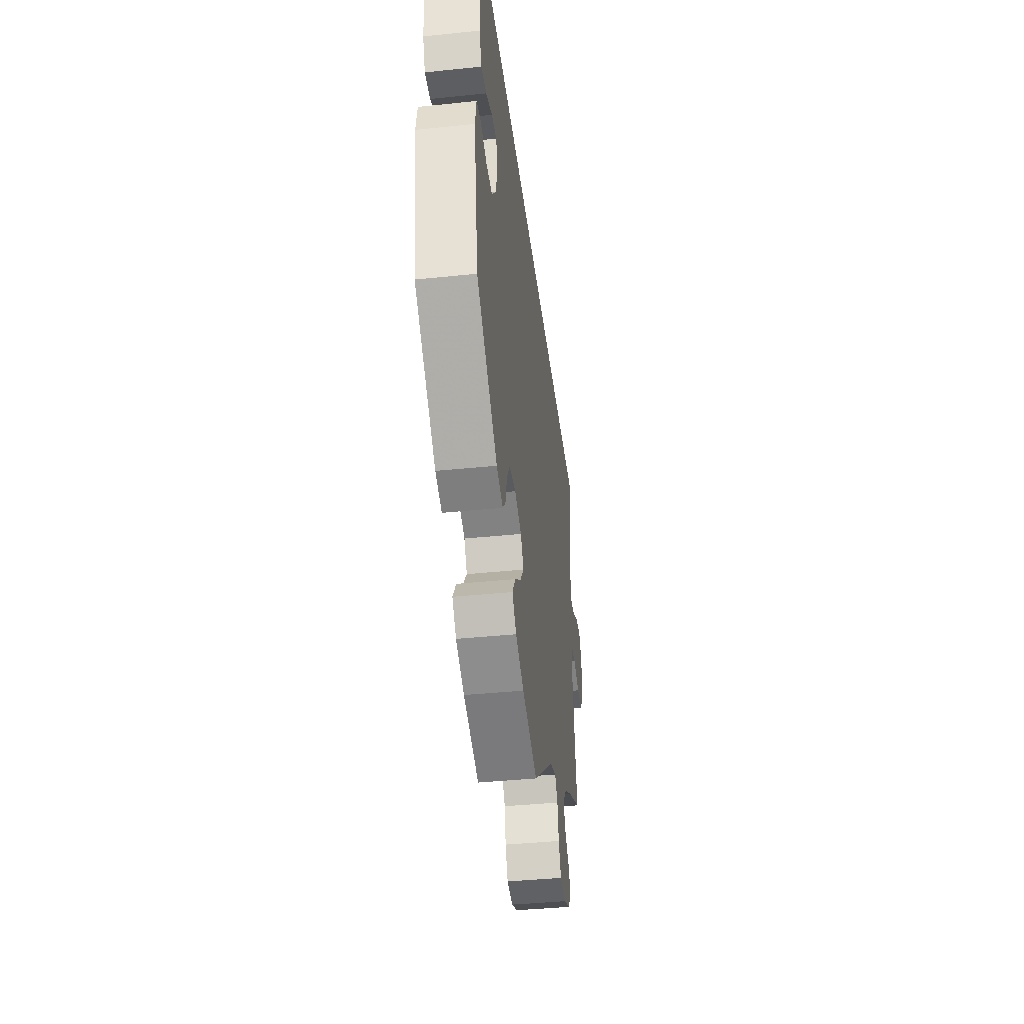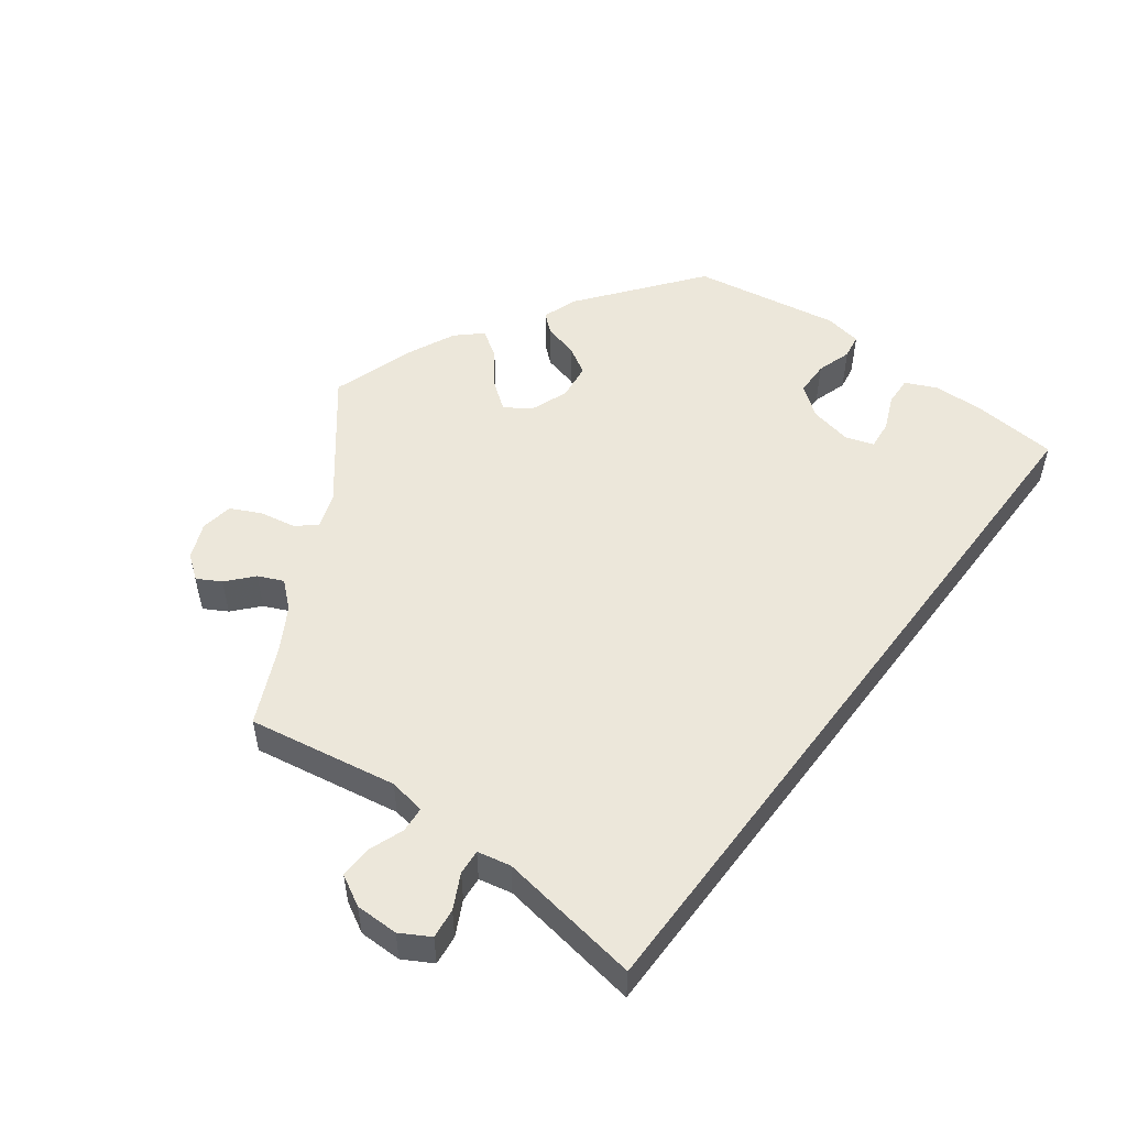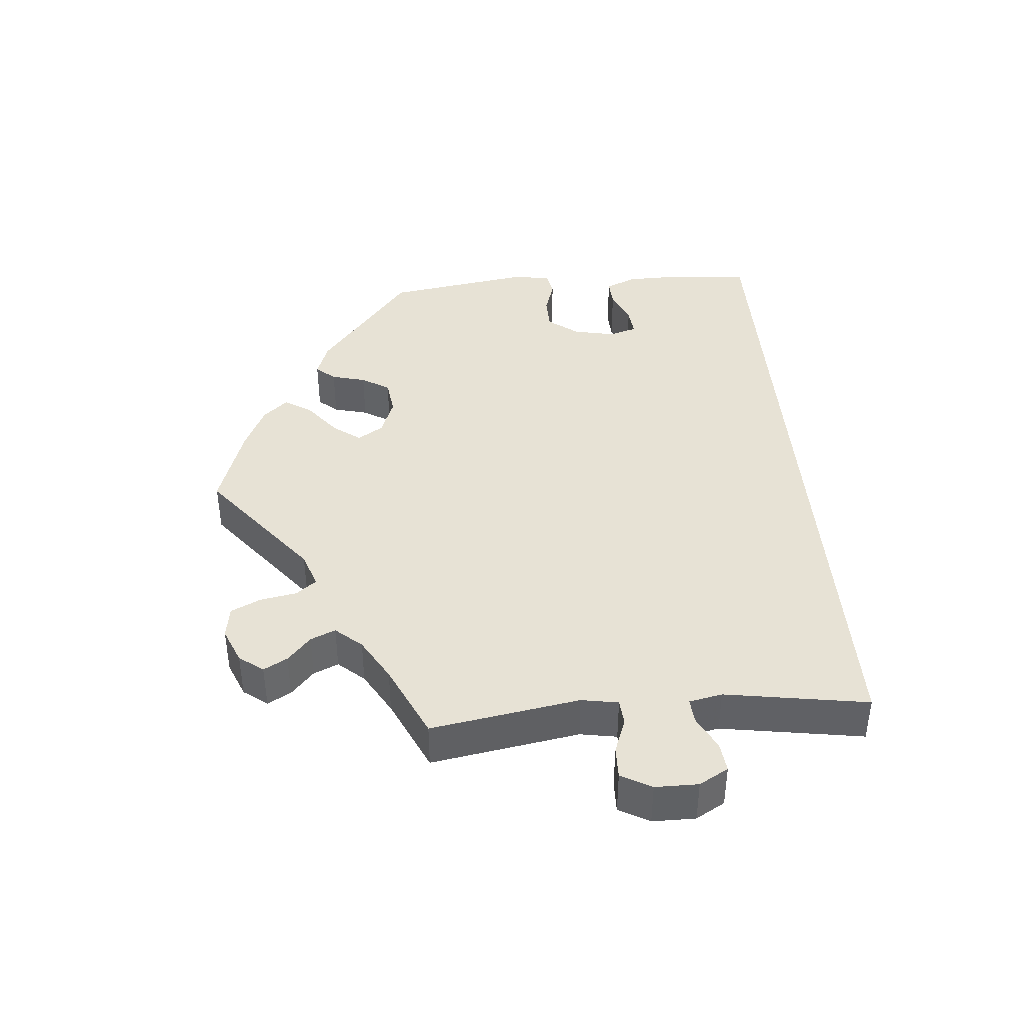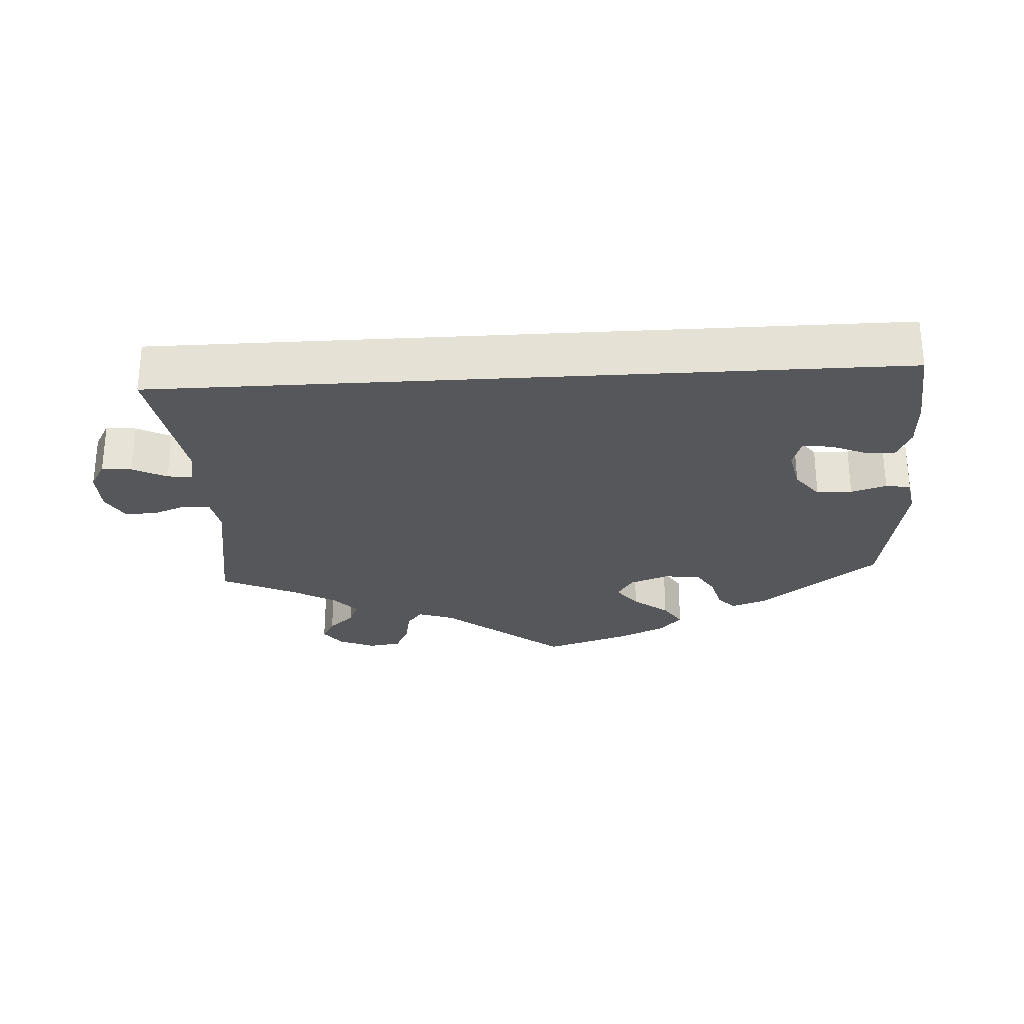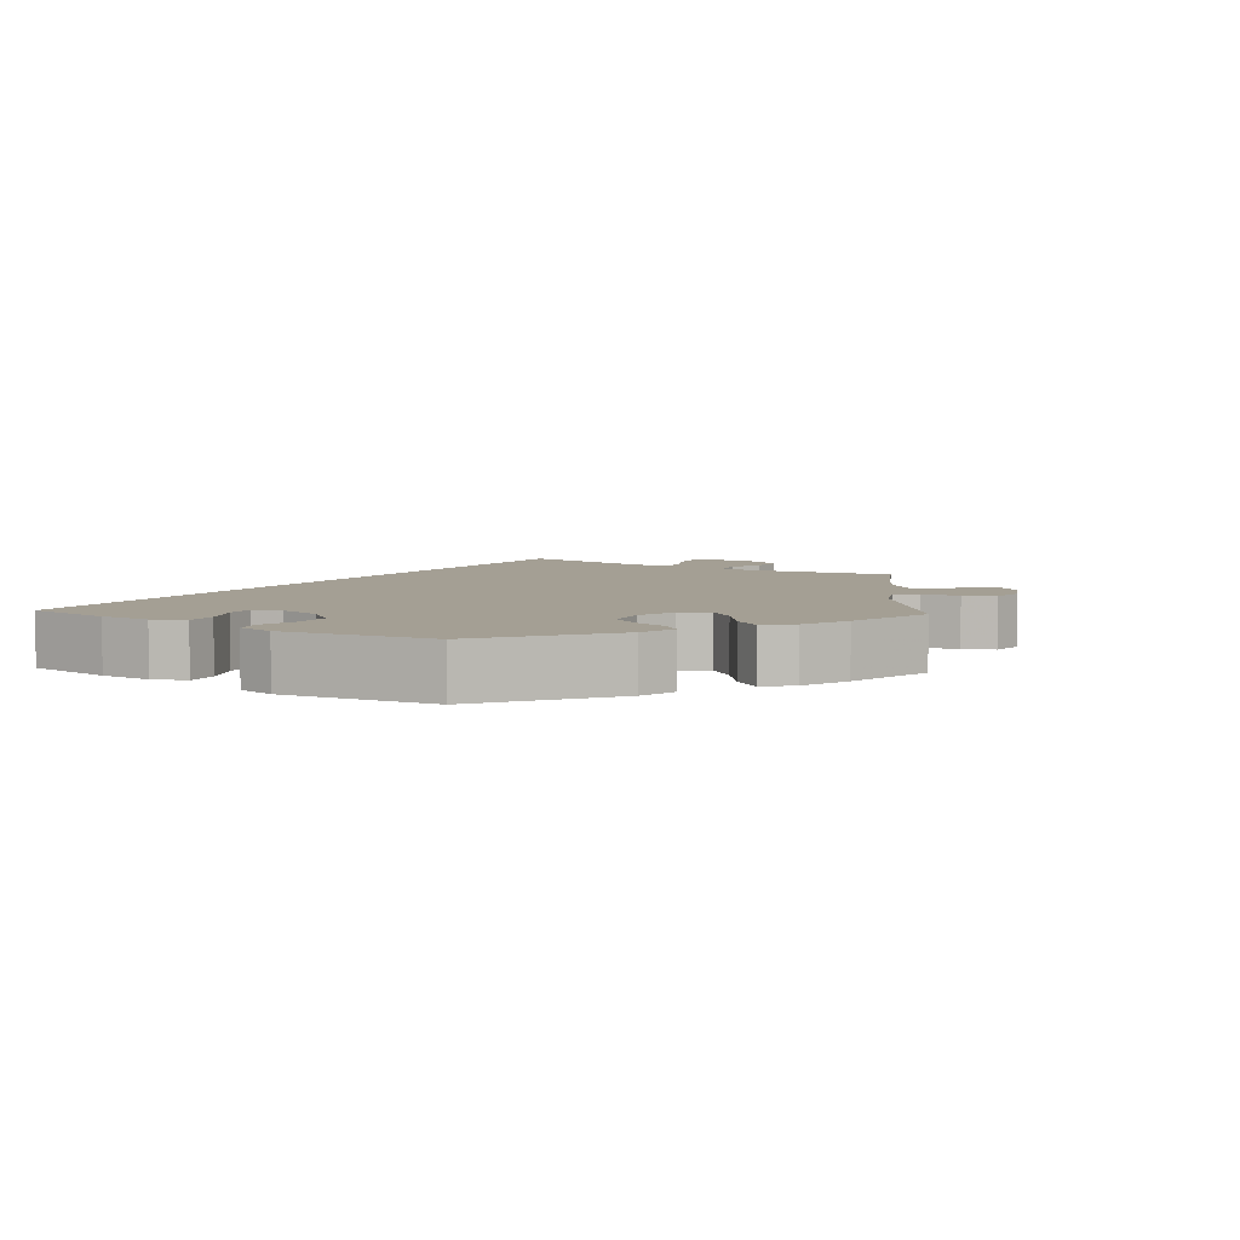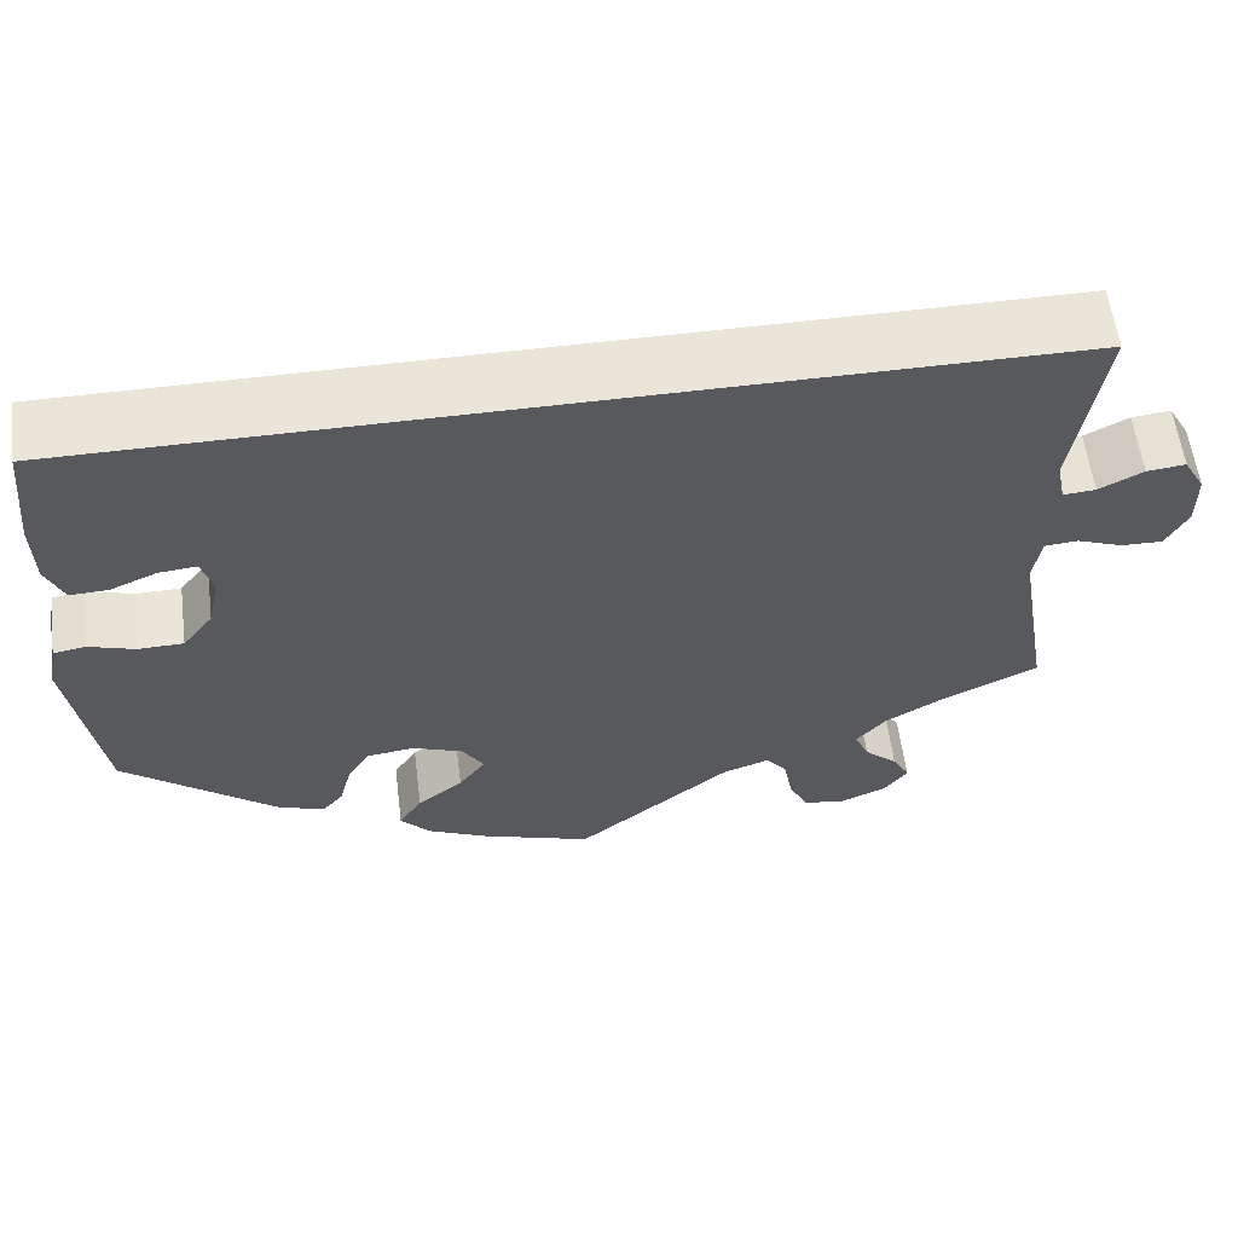
<metadata>
{"format":"obj","ext":"obj","renderer":"f3d","projection":"perspective","resolution":1024,"background":"white","views":[{"elev":-40.7,"azim":97.2,"up":"+Z"},{"elev":51.4,"azim":-53.2,"up":"+Y"},{"elev":40.5,"azim":-94.6,"up":"+Y"},{"elev":-27.3,"azim":3.4,"up":"+Y"},{"elev":5.5,"azim":122.6,"up":"+Y"},{"elev":58.6,"azim":172.7,"up":"+Z"}]}
</metadata>
<code>
v 0.277 0.07 -0.383
v 0.199 0.07 -0.473
v -0.537 0.07 -0.31
v -0.537 0.07 0.31
v -0.404 0.07 -0.539
v 0.366 0.07 -0.443
v 0.142 0.07 -0.356
v 0.314 0.07 -0.461
v 0.39 0.07 -0.006
v 0.39 0.07 0.096
v 0.252 0.07 -0.342
v 0.377 0.07 0.055
v -0.326 0.07 -0.596
v -0.428 0.07 -0.361
v -0.348 0.07 -0.472
v -0.597 0.07 -0.058
v 0.192 0.07 -0.549
v -0.332 0.07 -0.436
v 0.118 0.07 -0.393
v 0.432 0.07 0.092
v -0.551 0.07 0.059
v -0.258 0.07 -0.546
v 0.475 0.07 -0.051
v -0.6 0.07 0.084
v 0.198 0.07 -0.335
v -0.5 0.07 -0.095
v 0.225 0.07 -0.513
v 0.29 0.07 -0.433
v -0.643 0.07 -0.059
v -0.546 0.07 -0.039
v -0.509 0.07 -0.042
v -0.365 0.07 -0.398
v 0.148 0.07 -0.433
v 0.562 0.07 -0.041
v -0.667 0.07 -0.015
v 0.124 0.07 -0.58
v 0.547 0.07 0.113
v 0.537 0.07 -0.31
v 0.572 0.07 -0.095
v 0.537 0.07 0.31
v -0.378 0.07 -0.574
v -0.279 0.07 -0.589
v -0.385 0.07 -0.505
v 0 0.07 -0.62
v -0.225 0.07 -0.464
v -0.173 0.07 -0.482
v 0.549 0.07 0.186
v -0.667 0.07 0.047
v -0.643 0.07 0.089
v 0.484 0.07 0.07
v -0.515 0.07 0.056
v -0.505 0.07 0.104
v 0.424 0.07 -0.05
v -0.248 0.07 -0.493
v 0.526 0.07 -0.035
v 0.527 0.07 0.068
v 0.277 -0 -0.383
v 0.199 -0 -0.473
v -0.537 -0 -0.31
v -0.537 -0 0.31
v -0.404 -0 -0.539
v 0.366 -0 -0.443
v 0.142 -0 -0.356
v 0.314 -0 -0.461
v 0.39 -0 -0.006
v 0.39 -0 0.096
v 0.252 -0 -0.342
v 0.377 -0 0.055
v -0.326 -0 -0.596
v -0.428 -0 -0.361
v -0.348 -0 -0.472
v -0.597 -0 -0.058
v 0.192 -0 -0.549
v -0.332 -0 -0.436
v 0.118 -0 -0.393
v 0.432 -0 0.092
v -0.551 -0 0.059
v -0.258 -0 -0.546
v 0.475 -0 -0.051
v -0.6 -0 0.084
v 0.198 -0 -0.335
v -0.5 -0 -0.095
v 0.225 -0 -0.513
v 0.29 -0 -0.433
v -0.643 -0 -0.059
v -0.546 -0 -0.039
v -0.509 -0 -0.042
v -0.365 -0 -0.398
v 0.148 -0 -0.433
v 0.562 -0 -0.041
v -0.667 -0 -0.015
v 0.124 -0 -0.58
v 0.547 -0 0.113
v 0.537 -0 -0.31
v 0.572 -0 -0.095
v 0.537 -0 0.31
v -0.378 -0 -0.574
v -0.279 -0 -0.589
v -0.385 -0 -0.505
v 0 -0 -0.62
v -0.225 -0 -0.464
v -0.173 -0 -0.482
v 0.549 -0 0.186
v -0.667 -0 0.047
v -0.643 -0 0.089
v 0.484 -0 0.07
v -0.515 -0 0.056
v -0.505 -0 0.104
v 0.424 -0 -0.05
v -0.248 -0 -0.493
v 0.526 -0 -0.035
v 0.527 -0 0.068
f 14 3 26
f 32 14 26 31
f 18 32 31
f 41 5 43 15
f 41 15 18
f 13 41 18
f 54 22 42 13
f 54 13 18
f 45 54 18 31
f 17 36 44 46
f 17 46 45 31
f 33 2 27 17
f 19 33 17 31
f 6 8 28 1
f 6 1 11
f 38 6 11
f 39 38 11 25
f 23 55 34 39
f 53 23 39 25
f 37 56 50 20
f 37 20 10
f 47 37 10
f 52 4 40 47
f 51 52 47 10
f 48 49 24 21
f 48 21 51
f 30 16 29 35
f 31 30 35 48
f 7 19 31 48
f 9 53 25 7
f 12 9 7 48
f 48 51 10 12
f 82 59 70
f 87 82 70 88
f 87 88 74
f 71 99 61 97
f 74 71 97
f 74 97 69
f 69 98 78 110
f 74 69 110
f 87 74 110 101
f 102 100 92 73
f 87 101 102 73
f 73 83 58 89
f 87 73 89 75
f 57 84 64 62
f 67 57 62
f 67 62 94
f 81 67 94 95
f 95 90 111 79
f 81 95 79 109
f 76 106 112 93
f 66 76 93
f 66 93 103
f 103 96 60 108
f 66 103 108 107
f 77 80 105 104
f 107 77 104
f 91 85 72 86
f 104 91 86 87
f 104 87 75 63
f 63 81 109 65
f 104 63 65 68
f 68 66 107 104
f 26 82 87 31
f 31 87 86 30
f 30 86 72 16
f 16 72 85 29
f 29 85 91 35
f 35 91 104 48
f 48 104 105 49
f 49 105 80 24
f 24 80 77 21
f 21 77 107 51
f 51 107 108 52
f 52 108 60 4
f 4 60 96 40
f 40 96 103 47
f 47 103 93 37
f 37 93 112 56
f 56 112 106 50
f 50 106 76 20
f 20 76 66 10
f 10 66 68 12
f 12 68 65 9
f 9 65 109 53
f 53 109 79 23
f 23 79 111 55
f 55 111 90 34
f 34 90 95 39
f 39 95 94 38
f 38 94 62 6
f 6 62 64 8
f 8 64 84 28
f 28 84 57 1
f 1 57 67 11
f 11 67 81 25
f 25 81 63 7
f 7 63 75 19
f 19 75 89 33
f 33 89 58 2
f 2 58 83 27
f 27 83 73 17
f 17 73 92 36
f 36 92 100 44
f 44 100 102 46
f 46 102 101 45
f 45 101 110 54
f 54 110 78 22
f 22 78 98 42
f 42 98 69 13
f 13 69 97 41
f 41 97 61 5
f 5 61 99 43
f 43 99 71 15
f 15 71 74 18
f 18 74 88 32
f 32 88 70 14
f 14 70 59 3
f 3 59 82 26

</code>
